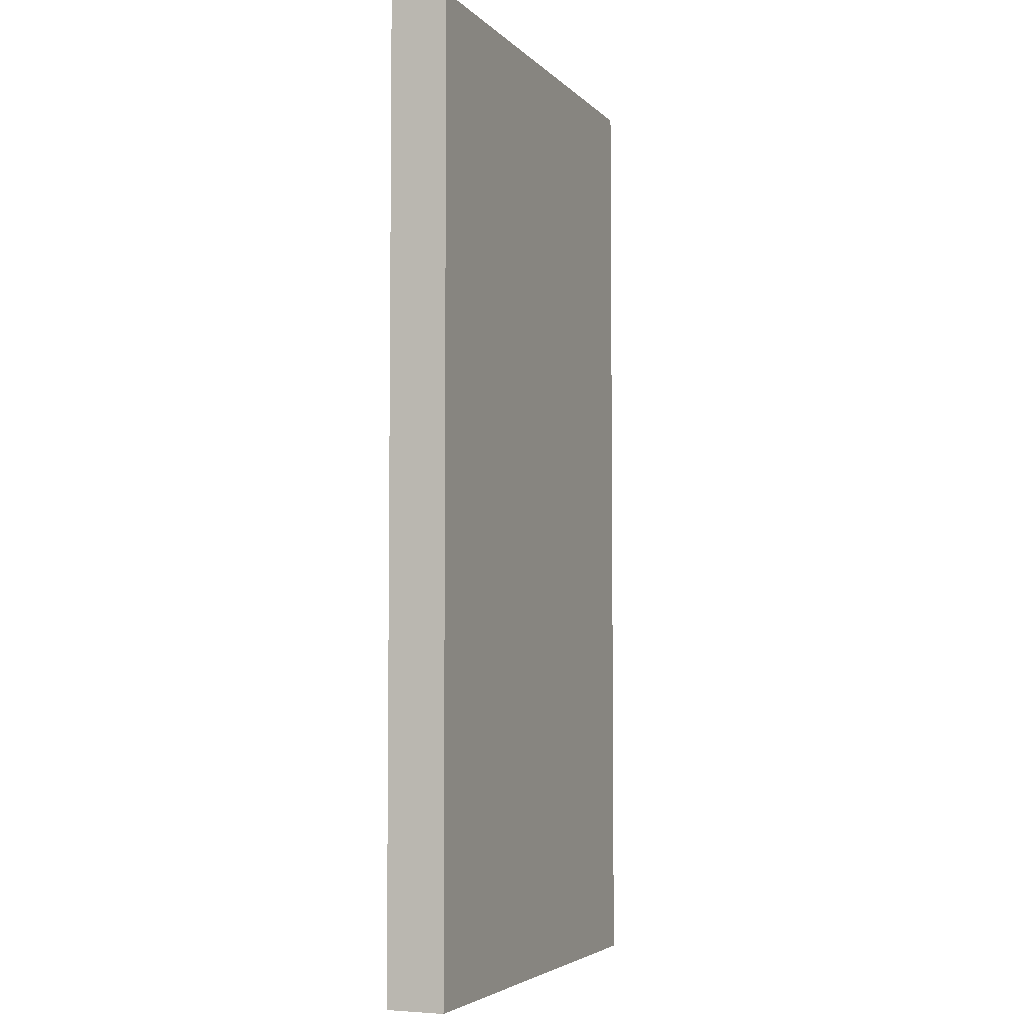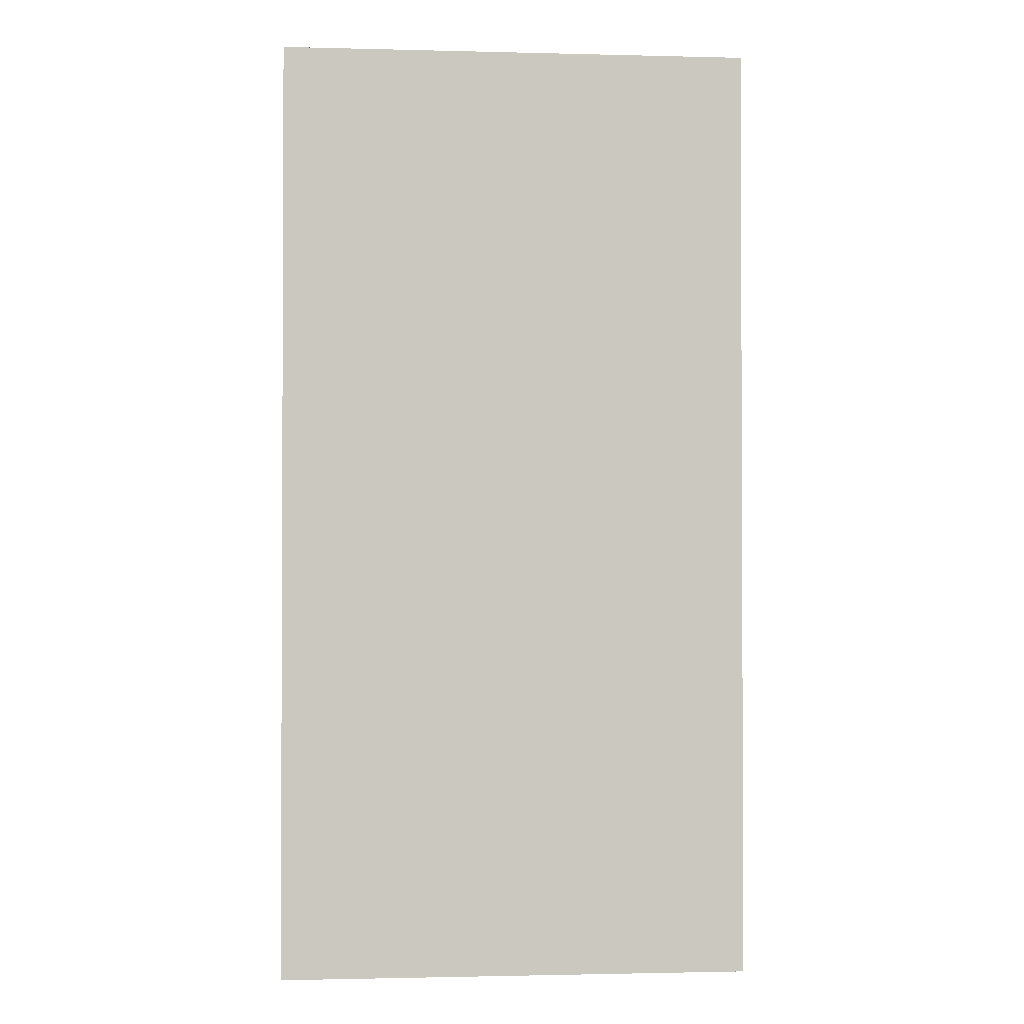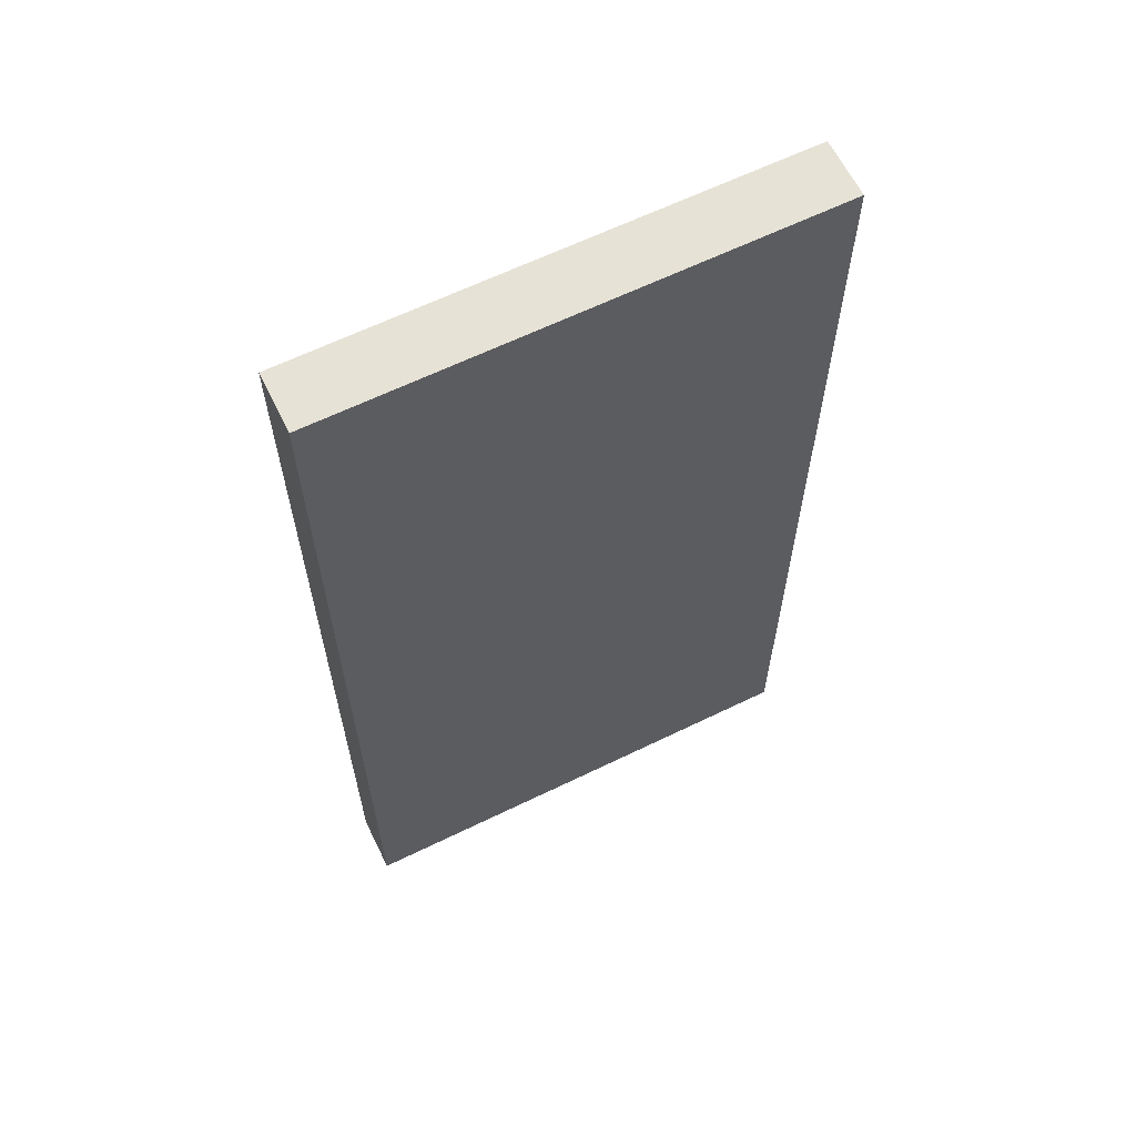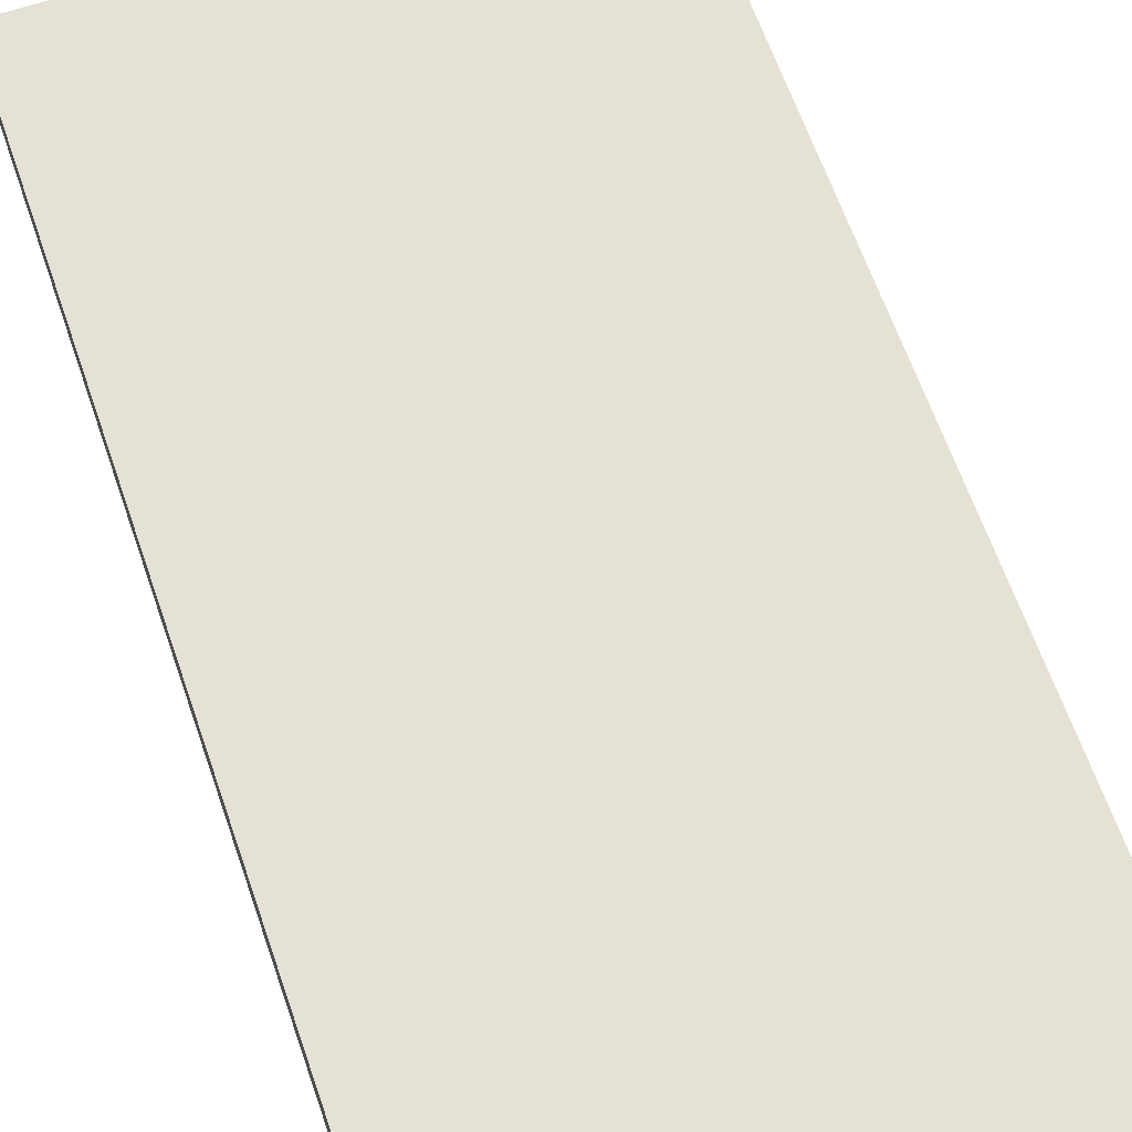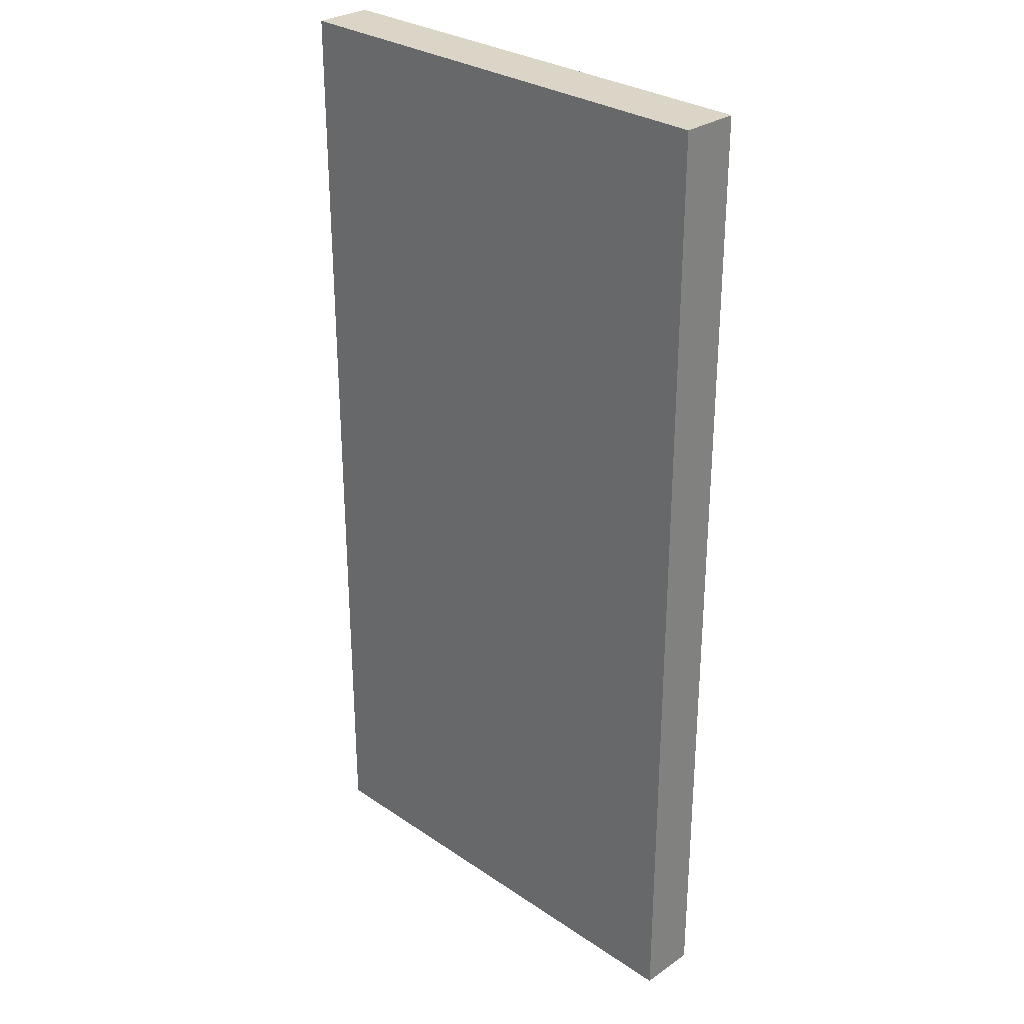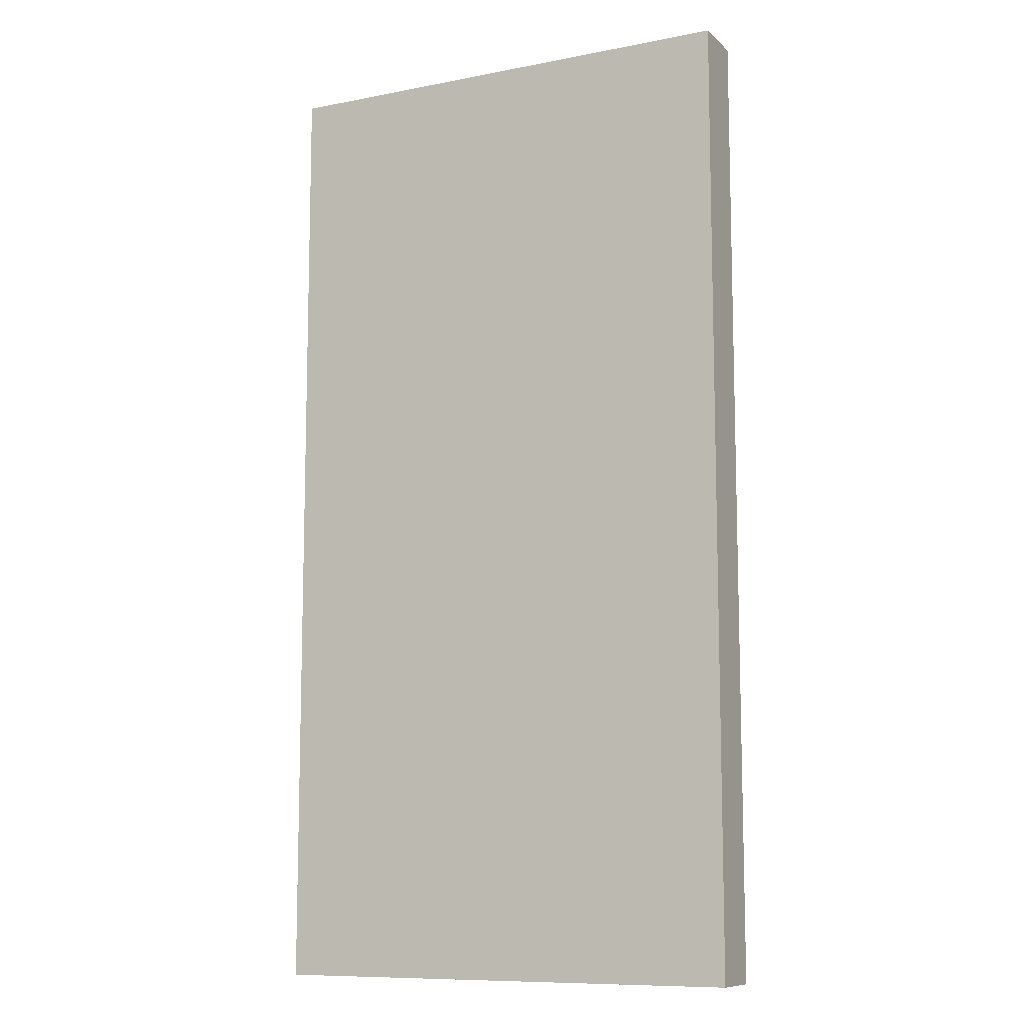
<metadata>
{"format":"obj","ext":"obj","renderer":"f3d","projection":"perspective","resolution":1024,"background":"white","views":[{"elev":-4.5,"azim":111.9,"up":"+Z"},{"elev":-1.5,"azim":-5.3,"up":"+Z"},{"elev":63.3,"azim":153.8,"up":"+Z"},{"elev":64.1,"azim":-19.1,"up":"+Y"},{"elev":29.5,"azim":44.8,"up":"+Z"},{"elev":-10.0,"azim":26.6,"up":"+Z"}]}
</metadata>
<code>
v -1 0.12 0
v 1 0.12 0
v 1 -0.12 0
v -1 -0.12 0
v -1 0.12 -4
v 1 0.12 -4
v 1 -0.12 -4
v -1 -0.12 -4
f 4 2 1
f 4 3 2
f 8 5 6
f 8 6 7
f 4 1 5
f 4 5 8
f 2 3 6
f 3 7 6
f 1 6 5
f 1 2 6
f 4 8 3
f 8 7 3

</code>
